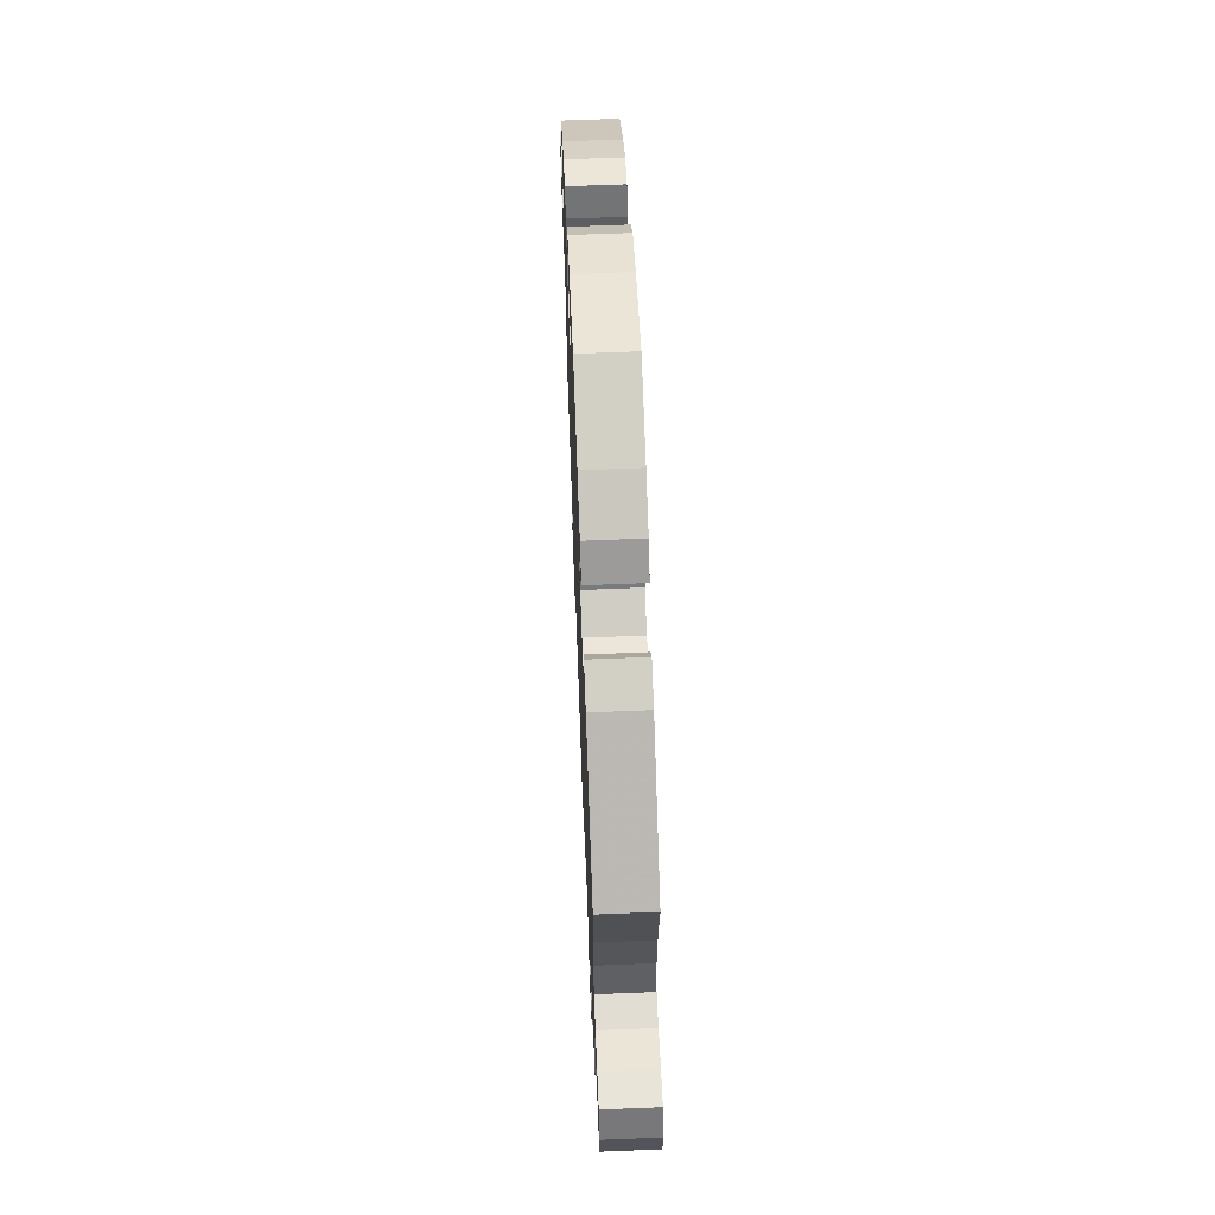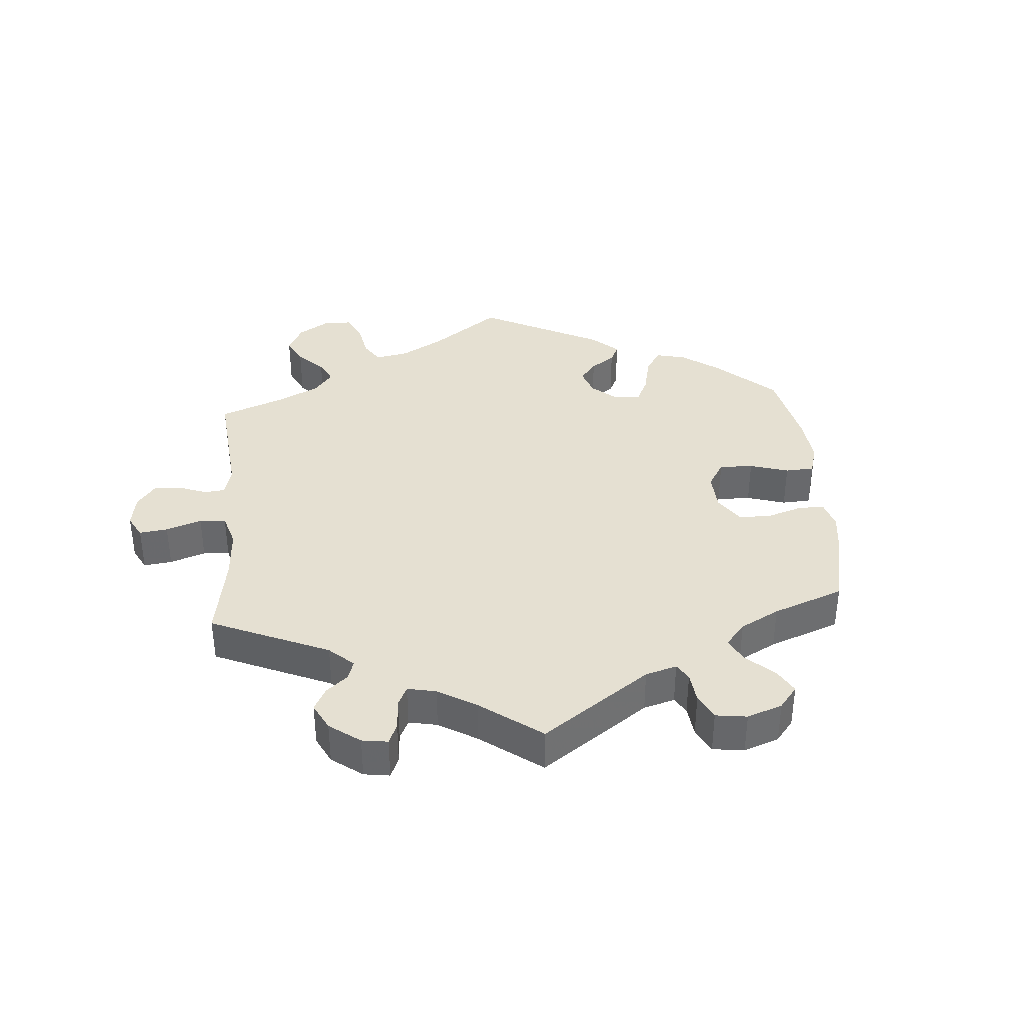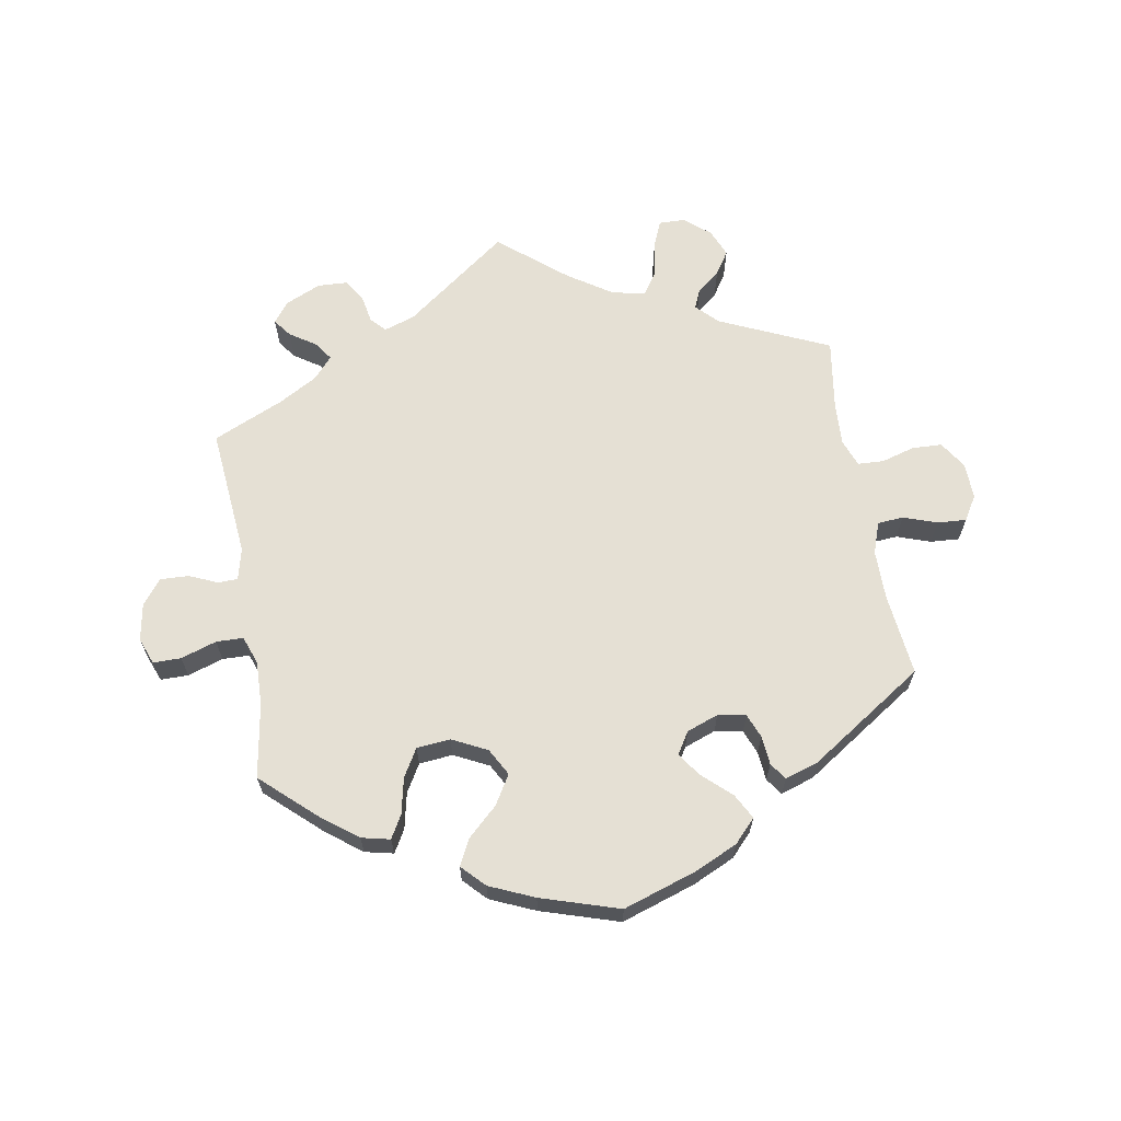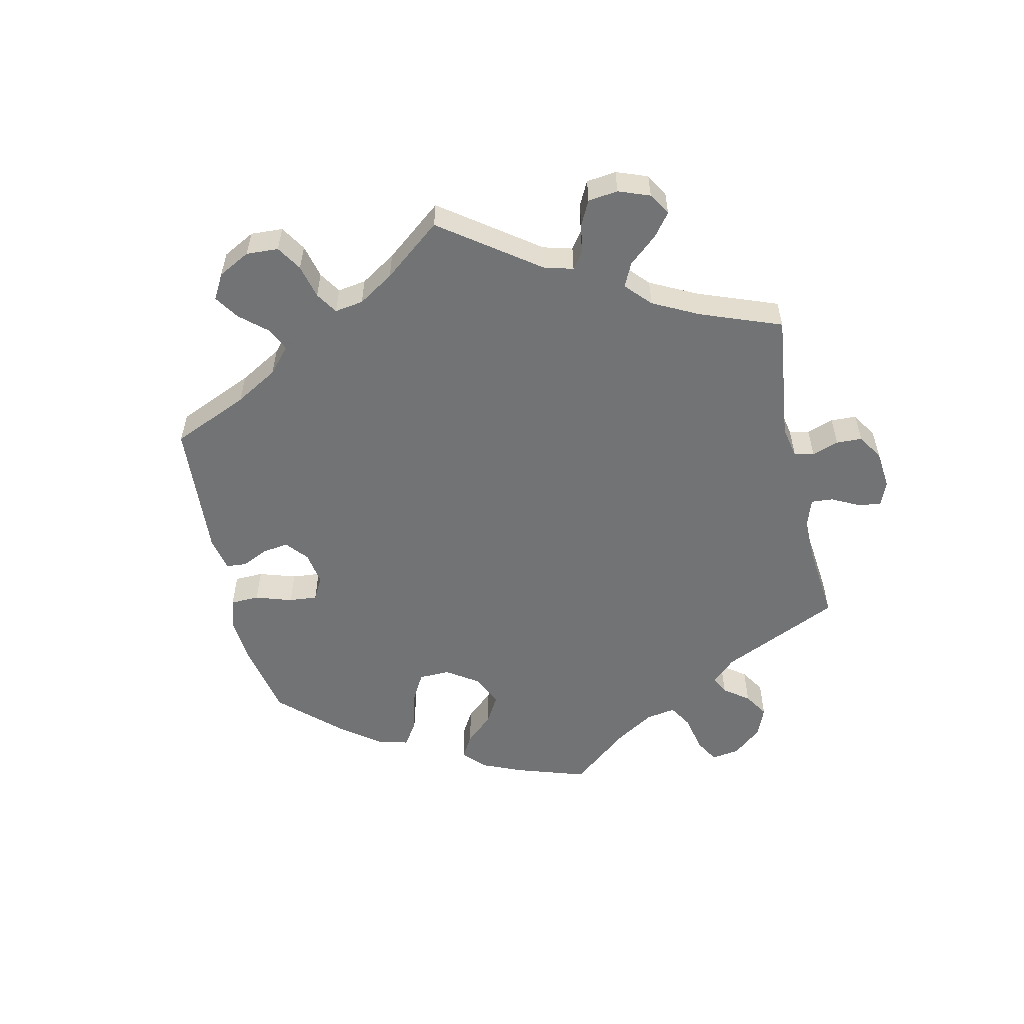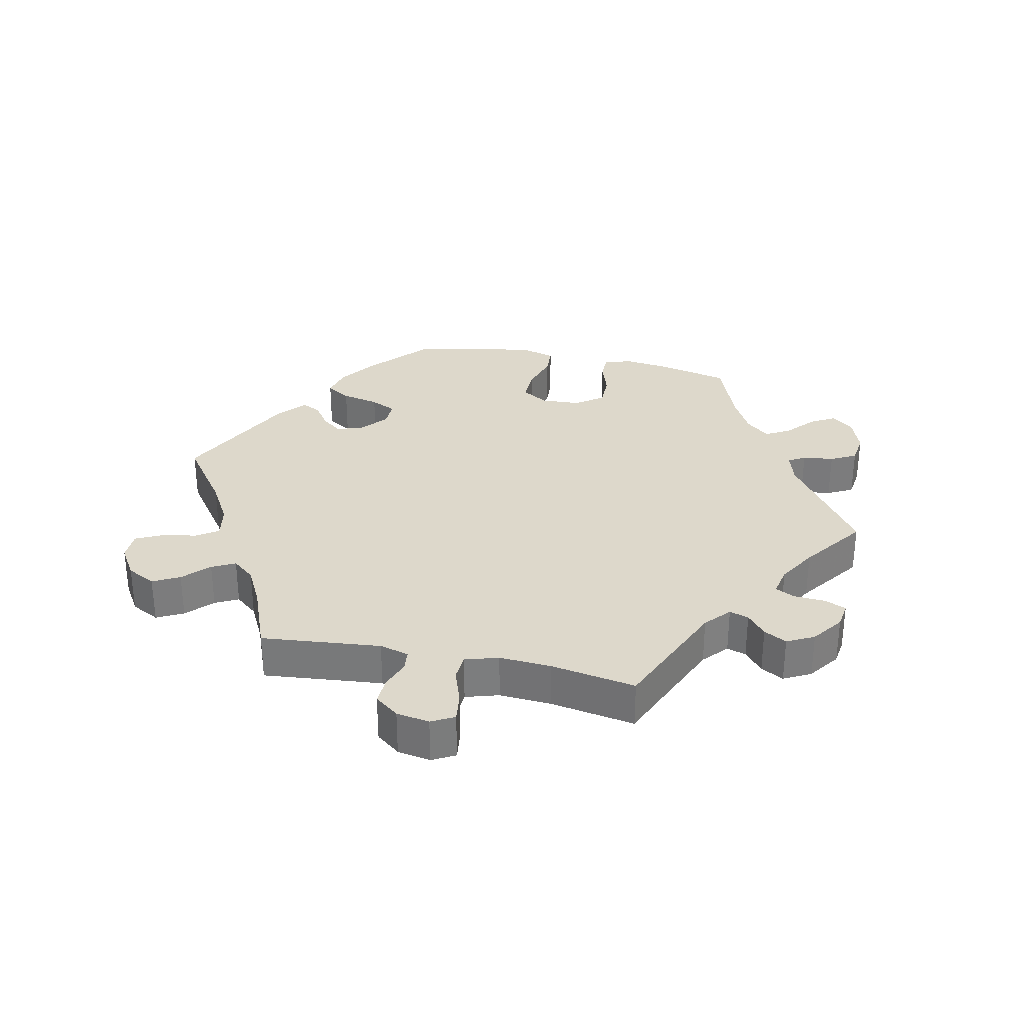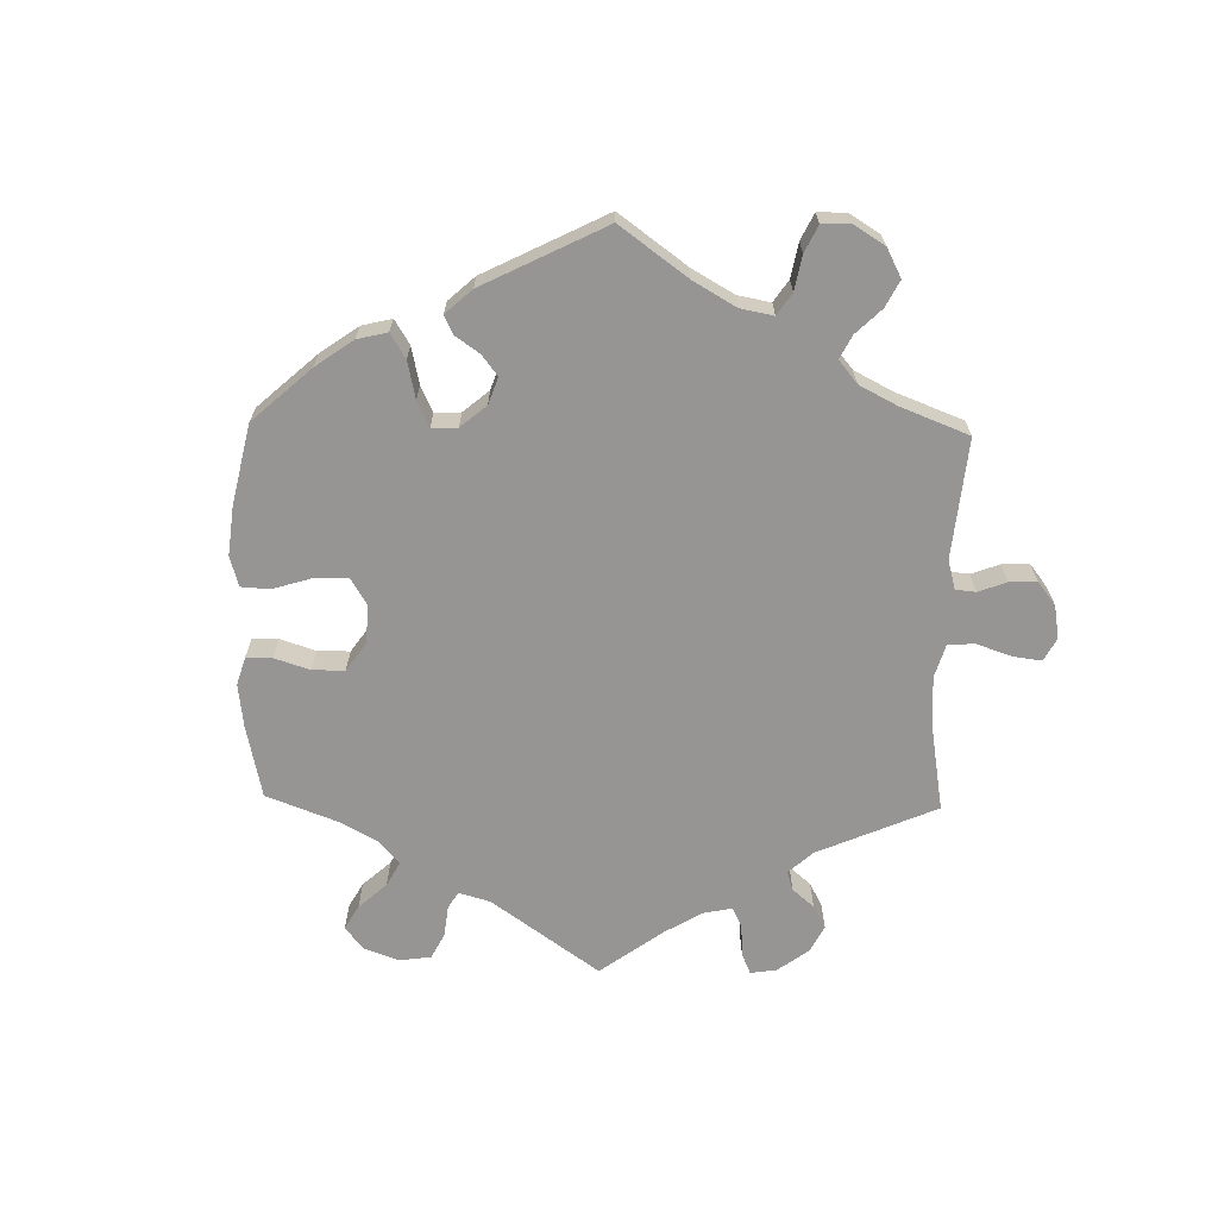
<metadata>
{"format":"obj","ext":"obj","renderer":"f3d","projection":"perspective","resolution":1024,"background":"white","views":[{"elev":63.9,"azim":87.7,"up":"+Z"},{"elev":37.6,"azim":-124.5,"up":"+Y"},{"elev":65.2,"azim":-9.8,"up":"+Y"},{"elev":-55.7,"azim":132.4,"up":"+Y"},{"elev":31.4,"azim":162.2,"up":"+Y"},{"elev":-67.6,"azim":58.8,"up":"+Y"}]}
</metadata>
<code>
v -0.482 0.07 -0.087
v -0.494 0.07 -0.038
v -0.524 0.07 -0.037
v -0.568 0.07 -0.056
v -0.612 0.07 -0.058
v -0.642 0.07 -0.019
v -0.652 0.07 0.038
v -0.636 0.07 0.079
v -0.593 0.07 0.079
v -0.538 0.07 0.061
v -0.496 0.07 0.062
v -0.48 0.07 0.106
v -0.482 0.07 0.174
v -0.501 0.07 0.289
v -0.415 0.07 0.367
v -0.362 0.07 0.407
v -0.318 0.07 0.417
v -0.298 0.07 0.382
v -0.286 0.07 0.326
v -0.261 0.07 0.283
v -0.209 0.07 0.278
v -0.155 0.07 0.305
v -0.132 0.07 0.347
v -0.159 0.07 0.392
v -0.205 0.07 0.435
v -0.225 0.07 0.475
v -0.191 0.07 0.51
v -0.122 0.07 0.54
v -0.001 0.07 0.578
v 0.114 0.07 0.54
v 0.179 0.07 0.51
v 0.212 0.07 0.475
v 0.191 0.07 0.436
v 0.147 0.07 0.396
v 0.122 0.07 0.36
v 0.143 0.07 0.326
v 0.192 0.07 0.308
v 0.235 0.07 0.316
v 0.25 0.07 0.353
v 0.254 0.07 0.398
v 0.272 0.07 0.424
v 0.324 0.07 0.407
v 0.501 0.07 0.29
v 0.487 0.07 0.162
v 0.487 0.07 0.086
v 0.504 0.07 0.037
v 0.544 0.07 0.034
v 0.596 0.07 0.052
v 0.641 0.07 0.055
v 0.664 0.07 0.017
v 0.662 0.07 -0.039
v 0.635 0.07 -0.081
v 0.589 0.07 -0.083
v 0.537 0.07 -0.068
v 0.497 0.07 -0.07
v 0.481 0.07 -0.112
v 0.484 0.07 -0.177
v 0.501 0.07 -0.289
v 0.332 0.07 -0.365
v 0.299 0.07 -0.398
v 0.312 0.07 -0.427
v 0.348 0.07 -0.457
v 0.371 0.07 -0.492
v 0.353 0.07 -0.535
v 0.313 0.07 -0.568
v 0.273 0.07 -0.569
v 0.256 0.07 -0.528
v 0.245 0.07 -0.471
v 0.222 0.07 -0.437
v 0.17 0.07 -0.449
v 0.103 0.07 -0.493
v 0 0.07 -0.578
v -0.16 0.07 -0.458
v -0.208 0.07 -0.442
v -0.229 0.07 -0.465
v -0.237 0.07 -0.508
v -0.258 0.07 -0.542
v -0.305 0.07 -0.544
v -0.359 0.07 -0.52
v -0.384 0.07 -0.488
v -0.363 0.07 -0.46
v -0.322 0.07 -0.433
v -0.303 0.07 -0.405
v -0.333 0.07 -0.371
v -0.393 0.07 -0.337
v -0.501 0.07 -0.289
v -0.482 0 -0.087
v -0.494 0 -0.038
v -0.524 0 -0.037
v -0.568 0 -0.056
v -0.612 0 -0.058
v -0.642 0 -0.019
v -0.652 0 0.038
v -0.636 0 0.079
v -0.593 0 0.079
v -0.538 0 0.061
v -0.496 0 0.062
v -0.48 0 0.106
v -0.482 0 0.174
v -0.501 0 0.289
v -0.415 0 0.367
v -0.362 0 0.407
v -0.318 0 0.417
v -0.298 0 0.382
v -0.286 0 0.326
v -0.261 0 0.283
v -0.209 0 0.278
v -0.155 0 0.305
v -0.132 0 0.347
v -0.159 0 0.392
v -0.205 0 0.435
v -0.225 0 0.475
v -0.191 0 0.51
v -0.122 0 0.54
v -0.001 0 0.578
v 0.114 0 0.54
v 0.179 0 0.51
v 0.212 0 0.475
v 0.191 0 0.436
v 0.147 0 0.396
v 0.122 0 0.36
v 0.143 0 0.326
v 0.192 0 0.308
v 0.235 0 0.316
v 0.25 0 0.353
v 0.254 0 0.398
v 0.272 0 0.424
v 0.324 0 0.407
v 0.501 0 0.29
v 0.487 0 0.162
v 0.487 0 0.086
v 0.504 0 0.037
v 0.544 0 0.034
v 0.596 0 0.052
v 0.641 0 0.055
v 0.664 0 0.017
v 0.662 0 -0.039
v 0.635 0 -0.081
v 0.589 0 -0.083
v 0.537 0 -0.068
v 0.497 0 -0.07
v 0.481 0 -0.112
v 0.484 0 -0.177
v 0.501 0 -0.289
v 0.332 0 -0.365
v 0.299 0 -0.398
v 0.312 0 -0.427
v 0.348 0 -0.457
v 0.371 0 -0.492
v 0.353 0 -0.535
v 0.313 0 -0.568
v 0.273 0 -0.569
v 0.256 0 -0.528
v 0.245 0 -0.471
v 0.222 0 -0.437
v 0.17 0 -0.449
v 0.103 0 -0.493
v 0 0 -0.578
v -0.16 0 -0.458
v -0.208 0 -0.442
v -0.229 0 -0.465
v -0.237 0 -0.508
v -0.258 0 -0.542
v -0.305 0 -0.544
v -0.359 0 -0.52
v -0.384 0 -0.488
v -0.363 0 -0.46
v -0.322 0 -0.433
v -0.303 0 -0.405
v -0.333 0 -0.371
v -0.393 0 -0.337
v -0.501 0 -0.289
f 85 86 1
f 84 85 1 2
f 83 84 2
f 79 80 81 82
f 79 82 83
f 78 79 83
f 75 76 77 78
f 74 75 78 83
f 73 74 83 2
f 71 72 73 2
f 65 66 67 68
f 65 68 69
f 64 65 69
f 61 62 63 64
f 60 61 64 69
f 59 60 69 70
f 57 58 59
f 56 57 59 70
f 51 52 53 54
f 51 54 55
f 50 51 55
f 47 48 49 50
f 46 47 50 55
f 45 46 55 56
f 41 42 43 44
f 39 40 41 44
f 38 39 44 45
f 37 38 45 56
f 31 32 33 34
f 31 34 35
f 30 31 35
f 29 30 35
f 28 29 35
f 27 28 35 36
f 24 25 26 27
f 23 24 27 36
f 16 17 18 19
f 16 19 20
f 13 14 15 16
f 12 13 16 20
f 11 12 20 21
f 7 8 9 10
f 7 10 11
f 6 7 11
f 3 4 5 6
f 2 3 6 11
f 22 23 36 37
f 37 56 70 71
f 21 22 37 71
f 2 11 21 71
f 87 172 171
f 88 87 171 170
f 88 170 169
f 168 167 166 165
f 169 168 165
f 169 165 164
f 164 163 162 161
f 169 164 161 160
f 88 169 160 159
f 88 159 158 157
f 154 153 152 151
f 155 154 151
f 155 151 150
f 150 149 148 147
f 155 150 147 146
f 156 155 146 145
f 145 144 143
f 156 145 143 142
f 140 139 138 137
f 141 140 137
f 141 137 136
f 136 135 134 133
f 141 136 133 132
f 142 141 132 131
f 130 129 128 127
f 130 127 126 125
f 131 130 125 124
f 142 131 124 123
f 120 119 118 117
f 121 120 117
f 121 117 116
f 121 116 115
f 121 115 114
f 122 121 114 113
f 113 112 111 110
f 122 113 110 109
f 105 104 103 102
f 106 105 102
f 102 101 100 99
f 106 102 99 98
f 107 106 98 97
f 96 95 94 93
f 97 96 93
f 97 93 92
f 92 91 90 89
f 97 92 89 88
f 123 122 109 108
f 157 156 142 123
f 157 123 108 107
f 157 107 97 88
f 1 87 88 2
f 2 88 89 3
f 3 89 90 4
f 4 90 91 5
f 5 91 92 6
f 6 92 93 7
f 7 93 94 8
f 8 94 95 9
f 9 95 96 10
f 10 96 97 11
f 11 97 98 12
f 12 98 99 13
f 13 99 100 14
f 14 100 101 15
f 15 101 102 16
f 16 102 103 17
f 17 103 104 18
f 18 104 105 19
f 19 105 106 20
f 20 106 107 21
f 21 107 108 22
f 22 108 109 23
f 23 109 110 24
f 24 110 111 25
f 25 111 112 26
f 26 112 113 27
f 27 113 114 28
f 28 114 115 29
f 29 115 116 30
f 30 116 117 31
f 31 117 118 32
f 32 118 119 33
f 33 119 120 34
f 34 120 121 35
f 35 121 122 36
f 36 122 123 37
f 37 123 124 38
f 38 124 125 39
f 39 125 126 40
f 40 126 127 41
f 41 127 128 42
f 42 128 129 43
f 43 129 130 44
f 44 130 131 45
f 45 131 132 46
f 46 132 133 47
f 47 133 134 48
f 48 134 135 49
f 49 135 136 50
f 50 136 137 51
f 51 137 138 52
f 52 138 139 53
f 53 139 140 54
f 54 140 141 55
f 55 141 142 56
f 56 142 143 57
f 57 143 144 58
f 58 144 145 59
f 59 145 146 60
f 60 146 147 61
f 61 147 148 62
f 62 148 149 63
f 63 149 150 64
f 64 150 151 65
f 65 151 152 66
f 66 152 153 67
f 67 153 154 68
f 68 154 155 69
f 69 155 156 70
f 70 156 157 71
f 71 157 158 72
f 72 158 159 73
f 73 159 160 74
f 74 160 161 75
f 75 161 162 76
f 76 162 163 77
f 77 163 164 78
f 78 164 165 79
f 79 165 166 80
f 80 166 167 81
f 81 167 168 82
f 82 168 169 83
f 83 169 170 84
f 84 170 171 85
f 85 171 172 86
f 86 172 87 1

</code>
